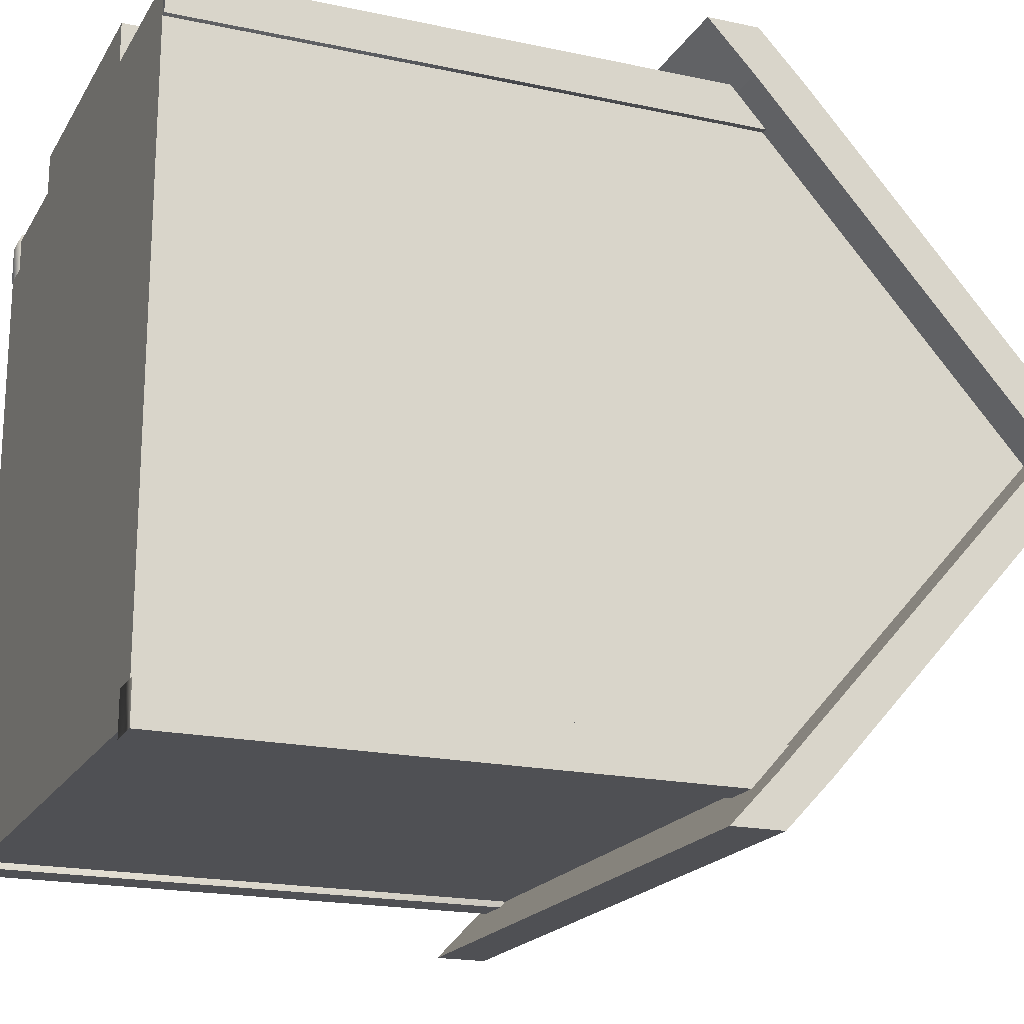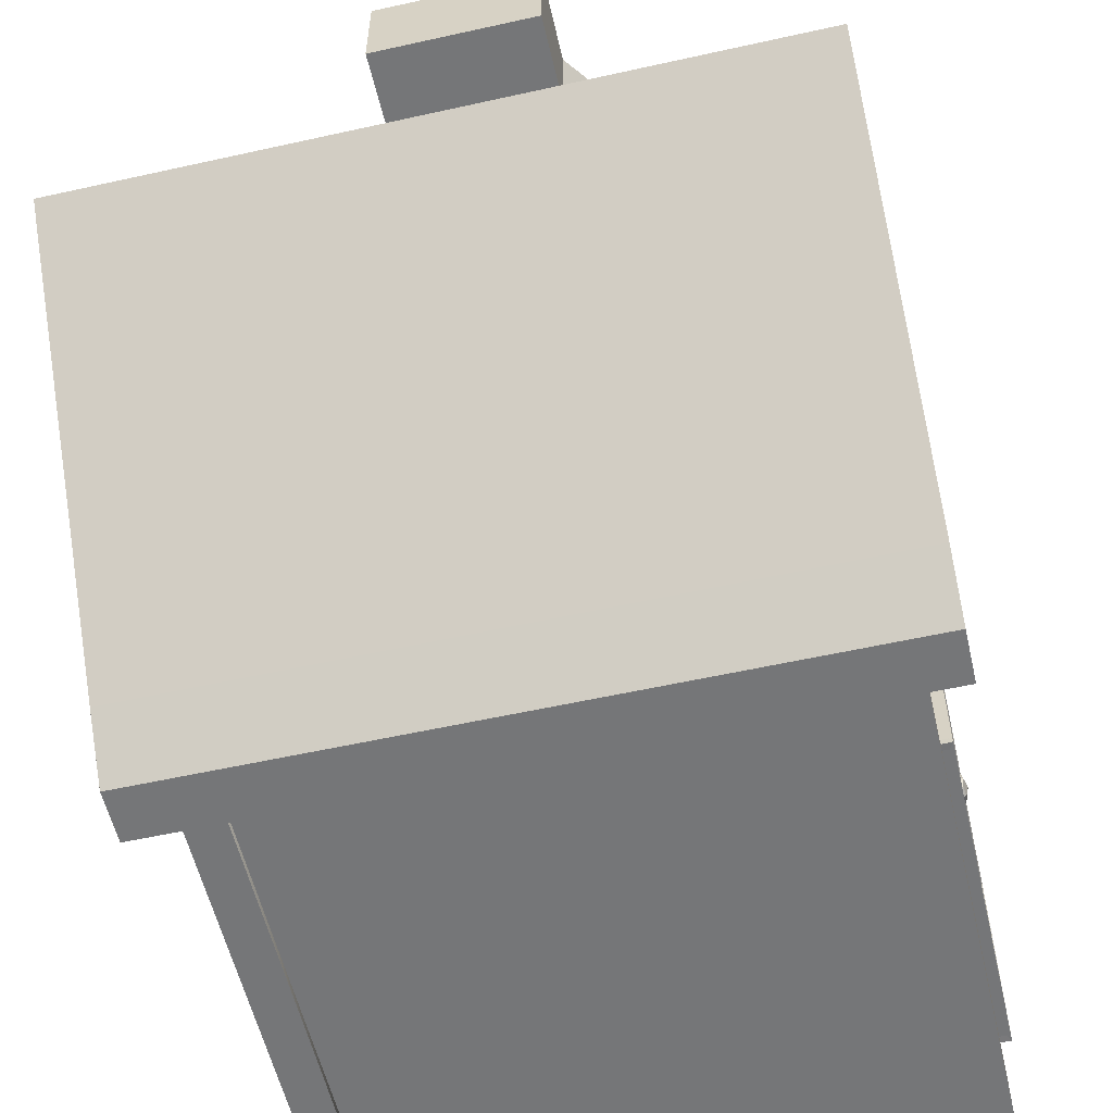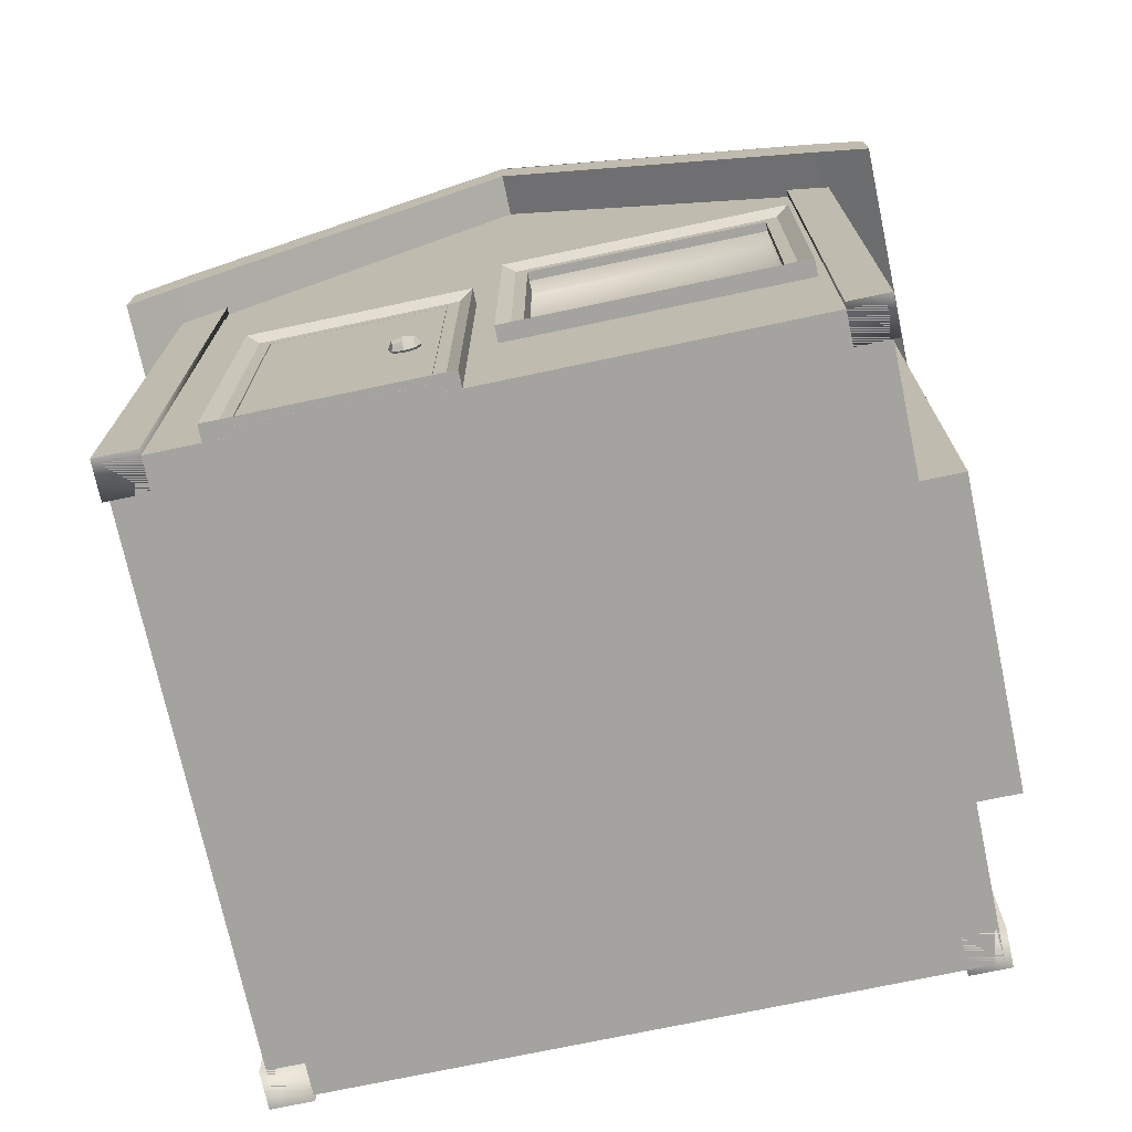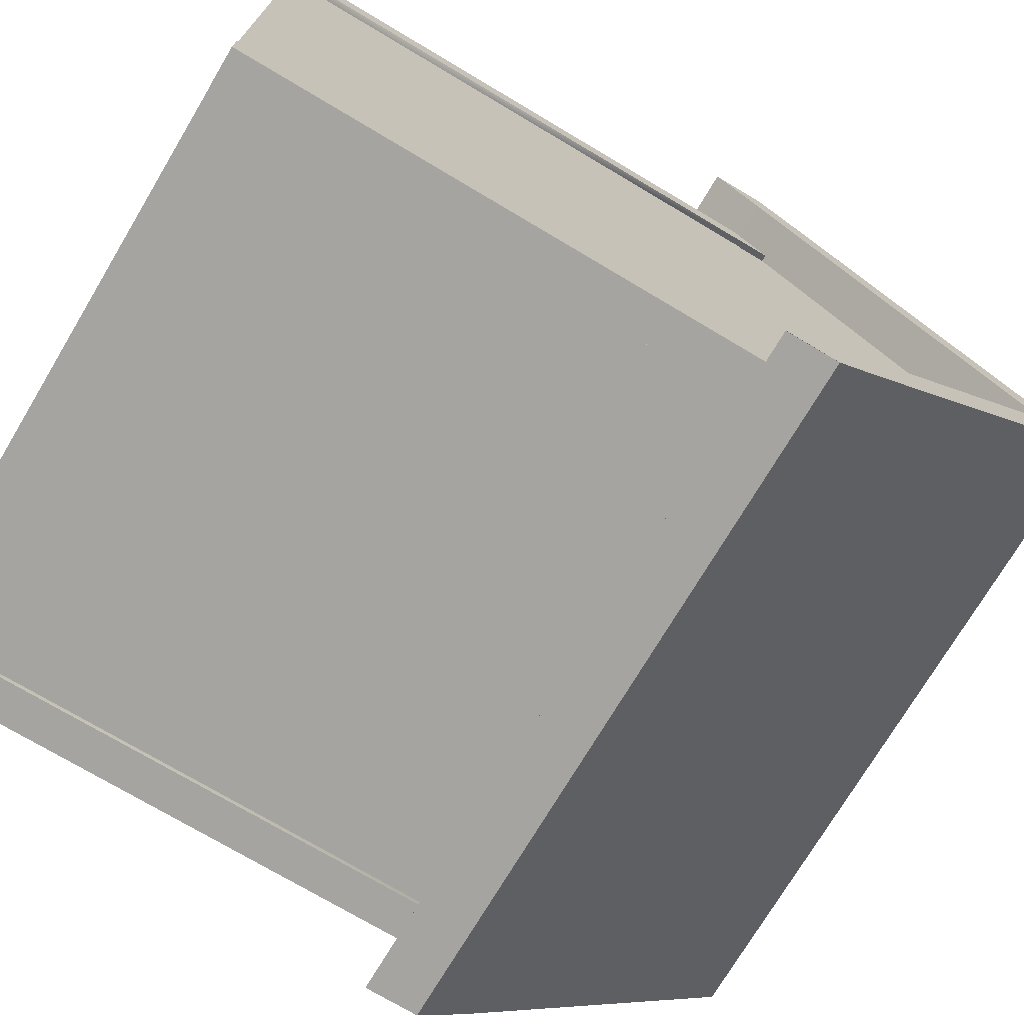
<metadata>
{"format":"obj","ext":"obj","renderer":"f3d","projection":"perspective","resolution":1024,"background":"white","views":[{"elev":-19.2,"azim":67.9,"up":"+Z"},{"elev":-56.8,"azim":-166.9,"up":"+Z"},{"elev":-72.8,"azim":-78.0,"up":"+Y"},{"elev":-73.4,"azim":59.2,"up":"+Z"}]}
</metadata>
<code>
o Cube.003
v -2.177 1.06 -0.475
v -2.177 1.189 -0.475
v -2.177 1.06 -0.5991
v -2.177 1.189 -0.5991
v -2.098 1.06 -0.475
v -2.098 1.189 -0.475
v -2.098 1.06 -0.5991
v -2.098 1.189 -0.5991
v -2.186 1.046 -0.5371
v -2.186 1.124 -0.4614
v -2.186 1.203 -0.5371
v -2.186 1.124 -0.6127
v -2.138 1.046 -0.6127
v -2.138 1.203 -0.6127
v -2.089 1.124 -0.6127
v -2.089 1.046 -0.5371
v -2.089 1.203 -0.5371
v -2.089 1.124 -0.4614
v -2.138 1.046 -0.4614
v -2.138 1.203 -0.4614
v -2.204 1.124 -0.5371
v -2.138 1.124 -0.6413
v -2.071 1.124 -0.5371
v -2.138 1.124 -0.4328
v -2.138 1.016 -0.5371
v -2.138 1.232 -0.5371
v 2.103 1.99 2.302
v 2.103 3.979 2.302
v 2.103 0 2.302
v 2.103 3.979 2.029
v 2.103 0 2.029
v 2.103 1.99 2.029
v 2.103 1.051 2.302
v 2.103 1.051 2.029
v 2.103 3.181 2.302
v 2.103 3.181 2.029
v 2.103 1.272 2.029
v 2.103 1.272 2.302
v 2.103 2.962 2.029
v 2.103 2.962 2.302
v 1.84 3.979 2.029
v 1.84 1.051 2.302
v 1.84 3.181 2.302
v 1.84 1.272 2.302
v 1.84 2.962 2.302
v 1.84 3.979 2.302
v 1.84 0 2.302
v 1.84 1.99 2.302
v 1.84 0 2.029
v -2.053 3.754 2.255
v -2.053 5.754 0
v -2.053 3.754 -2.255
v 2.358 3.754 -2.255
v 2.358 5.754 0
v 2.358 3.754 2.255
v 2.058 3.754 2.255
v 2.058 5.754 0
v 2.058 3.754 -2.255
v -2.353 3.754 -2.255
v -2.353 5.754 0
v -2.353 3.754 2.255
v 2.358 4.114 -2.255
v 2.358 6.114 0
v 2.358 4.114 2.255
v -2.357 4.114 -2.255
v -2.353 6.114 0
v -2.357 4.114 2.255
v 2.358 4.114 -2.255
v -2.356 6.114 0
v 2.358 3.432 -2.597
v -2.353 3.432 -2.597
v 2.358 3.792 -2.597
v -2.353 3.792 -2.597
v 2.358 3.792 -2.597
v 2.357 3.432 -2.597
v -2.053 3.754 -2.255
v -2.053 3.754 2.255
v 2.358 3.754 2.255
v 2.358 3.754 -2.255
v 2.058 3.754 -2.255
v 2.058 3.754 2.255
v -2.353 3.754 2.255
v -2.353 3.754 -2.255
v 2.358 4.114 2.255
v 2.358 4.114 -2.255
v 2.358 4.114 2.255
v 2.358 3.432 2.597
v -2.353 3.432 2.597
v 2.358 3.792 2.597
v -2.353 3.792 2.597
v 2.358 3.792 2.597
v 2.357 3.432 2.597
v -1 2e-06 2.536
v -0.5566 5.863 2.351
v -1 2e-06 1.493
v -0.5566 5.863 1.678
v 1 2e-06 2.536
v 0.5566 5.863 2.351
v 1 2e-06 1.493
v 0.5566 5.863 1.678
v -1 4.564 2.536
v -0.5566 5.264 2.351
v -0.5566 5.264 1.678
v -1 4.564 1.493
v 0.5566 5.264 1.678
v 1 4.564 1.493
v 0.5566 5.264 2.351
v 1 4.564 2.536
v -2.123 -0.000601 -0.3276
v -2.123 2.174 -0.3276
v -2.123 -0.000601 -1.485
v -2.123 2.174 -1.485
v -1.988 -0.000601 -0.3276
v -1.988 2.174 -0.3276
v -1.988 -0.000601 -1.485
v -1.988 2.174 -1.485
v -2.173 1.021 1.966
v -2.123 1.022 1.796
v -2.173 2.979 1.966
v -2.123 2.977 1.796
v -1.988 1.021 1.966
v -1.988 1.022 1.796
v -1.988 2.979 1.966
v -1.988 2.977 1.796
v -2.123 1.022 1.876
v -2.123 2.977 1.876
v -1.988 2.977 1.876
v -1.988 1.022 1.876
v -2.173 2.978 1.966
v -2.123 2.798 1.965
v -2.173 2.978 0.02534
v -2.123 2.798 0.02716
v -1.988 2.978 1.966
v -1.988 2.798 1.965
v -1.988 2.978 0.02534
v -1.988 2.798 0.02716
v -2.123 2.888 1.965
v -2.123 2.888 0.02716
v -1.988 2.888 0.02716
v -1.988 2.888 1.965
v -2.173 1.021 0.02635
v -2.123 1.022 0.1909
v -2.173 2.979 0.02635
v -2.123 2.977 0.1909
v -1.988 1.021 0.02635
v -1.988 1.022 0.1909
v -1.988 2.979 0.02635
v -1.988 2.977 0.1909
v -2.123 1.022 0.1103
v -2.123 2.977 0.1103
v -1.988 2.977 0.1103
v -1.988 1.022 0.1103
v -2.173 1.022 1.966
v -2.123 1.202 1.965
v -2.173 1.022 0.02534
v -2.123 1.202 0.02716
v -1.988 1.022 1.966
v -1.988 1.202 1.965
v -1.988 1.022 0.02534
v -1.988 1.202 0.02716
v -2.123 1.112 1.965
v -2.123 1.112 0.02716
v -1.988 1.112 0.02716
v -1.988 1.112 1.965
v -1.973 1.879 1.795
v -1.973 1.201 1.795
v -1.973 2.798 1.795
v -1.973 1.201 0.1904
v -1.973 1.879 0.1904
v -1.973 2.798 0.1904
v 2.062 1.879 2.257
v -2.062 1.879 -2.257
v -2.062 1.879 2.257
v 2.062 1.879 -2.257
v -2.062 3.758 -2.257
v -2.062 -0 -2.257
v 2.062 3.758 -2.257
v 2.062 -0 -2.257
v 2.062 3.758 2.257
v 2.062 0 2.257
v -2.062 3.758 2.257
v -2.062 0 2.257
v 2.062 3.758 -0
v -2.062 3.758 -0
v -2.062 0 0
v 2.062 0 0
v 2.062 1.879 -0
v -2.062 1.879 -0
v 2.062 3.758 1.989
v -2.062 3.758 1.989
v -2.062 0 1.989
v 2.062 0 1.989
v 2.062 1.879 1.989
v -2.062 1.879 1.989
v 2.062 0.993 -2.257
v -2.062 0.993 -2.257
v -2.062 0.993 2.257
v 2.062 0.993 2.257
v 2.062 0.993 -0
v -2.062 0.993 -0
v -2.062 0.993 1.989
v 2.062 0.993 1.989
v 2.062 3.005 2.257
v -2.062 3.005 -2.257
v -2.062 3.005 2.257
v 2.062 3.005 -2.257
v 2.062 3.005 -0
v -2.062 3.005 -0
v -2.062 3.005 1.989
v 2.062 3.005 1.989
v 2.062 1.201 -0
v 2.062 1.201 1.989
v 2.062 1.201 -2.257
v -2.062 1.201 -2.257
v -2.062 1.201 2.257
v 2.062 1.201 2.257
v -2.062 1.201 -0
v -2.062 1.201 1.989
v 2.062 2.798 -0
v -2.062 2.798 -0
v -2.062 2.798 1.989
v 2.062 2.798 1.989
v 2.062 2.798 2.257
v -2.062 2.798 -2.257
v -2.062 2.798 2.257
v 2.062 2.798 -2.257
v 2.062 3.758 1.795
v -2.062 3.758 1.795
v -2.062 0 1.795
v 2.062 0 1.795
v 2.062 1.879 1.795
v -2.062 1.879 1.795
v -2.062 0.993 1.795
v 2.062 0.993 1.795
v 2.062 3.005 1.795
v -2.062 3.005 1.795
v -2.062 1.201 1.795
v 2.062 1.201 1.795
v 2.062 2.798 1.795
v -2.062 2.798 1.795
v -2.062 0.993 0.1904
v 2.062 3.005 0.1904
v -2.062 1.201 0.1904
v 2.062 2.798 0.1904
v 2.062 3.758 0.1904
v -2.062 3.758 0.1904
v -2.062 0 0.1904
v 2.062 0 0.1904
v 2.062 1.879 0.1904
v -2.062 1.879 0.1904
v 2.062 0.993 0.1904
v -2.062 3.005 0.1904
v 2.062 1.201 0.1904
v -2.062 2.798 0.1904
v -1.906 1.879 1.795
v -1.906 1.201 1.795
v -1.906 2.798 1.795
v -1.906 1.201 0.1904
v -1.906 1.879 0.1904
v -1.906 2.798 0.1904
v 2.103 1.99 -2.302
v 2.103 3.979 -2.302
v 2.103 -0 -2.302
v 2.103 1.051 -2.302
v 2.103 3.181 -2.302
v 2.103 1.272 -2.302
v 2.103 2.962 -2.302
v 2.103 3.181 -2.014
v 2.103 2.962 -2.014
v 2.103 3.979 -2.014
v 2.103 -0 -2.014
v 2.103 1.99 -2.014
v 2.103 1.051 -2.014
v 2.103 1.272 -2.014
v 1.84 3.979 -2.302
v 1.84 -0 -2.302
v 1.84 1.99 -2.302
v 1.84 3.979 -2.014
v 1.84 1.051 -2.302
v 1.84 3.181 -2.302
v 1.84 1.272 -2.302
v 1.84 2.962 -2.302
v 1.84 -0 -2.014
v -2.103 1.99 -2.302
v -2.103 3.979 -2.302
v -2.103 -0 -2.302
v -2.103 1.051 -2.302
v -2.103 3.181 -2.302
v -2.103 1.272 -2.302
v -2.103 -0 -2.014
v -2.103 2.962 -2.014
v -2.103 3.181 -2.014
v -2.103 3.979 -2.014
v -2.103 2.962 -2.302
v -2.103 1.272 -2.014
v -2.103 1.051 -2.014
v -2.103 1.99 -2.014
v -1.84 1.051 -2.302
v -1.84 3.181 -2.302
v -1.84 1.272 -2.302
v -1.84 2.962 -2.302
v -1.84 -0 -2.014
v -1.84 3.979 -2.302
v -1.84 3.979 -2.014
v -1.84 -0 -2.302
v -1.84 1.99 -2.302
v -2.103 1.99 2.302
v -2.103 3.979 2.302
v -2.103 0 2.302
v -2.103 3.979 2.029
v -2.103 0 2.029
v -2.103 1.99 2.029
v -2.103 1.051 2.302
v -2.103 1.051 2.029
v -2.103 3.181 2.302
v -2.103 3.181 2.029
v -2.103 1.272 2.302
v -2.103 1.272 2.029
v -2.103 2.962 2.029
v -1.84 1.051 2.302
v -2.103 2.962 2.302
v -1.84 1.272 2.302
v -1.84 2.962 2.302
v -1.84 3.181 2.302
v -1.84 3.985 2.029
v -1.84 0 2.029
v -1.84 1.99 2.302
v -1.84 0 2.302
v -1.84 3.979 2.302
v -2.173 0.00093 -0.1538
v -2.123 0.001382 -0.3243
v -2.173 2.361 -0.1538
v -2.123 2.36 -0.3243
v -1.988 0.00093 -0.1538
v -1.988 0.001382 -0.3243
v -1.988 2.361 -0.1538
v -1.988 2.36 -0.3243
v -2.123 0.001382 -0.2438
v -2.123 2.36 -0.2438
v -1.988 2.36 -0.2438
v -1.988 0.001382 -0.2438
v -2.173 2.361 -0.1546
v -2.123 2.181 -0.155
v -2.173 2.361 -1.659
v -2.123 2.181 -1.657
v -1.988 2.361 -0.1546
v -1.988 2.181 -0.155
v -1.988 2.361 -1.659
v -1.988 2.181 -1.657
v -2.123 2.271 -0.155
v -2.123 2.271 -1.657
v -1.988 2.271 -1.657
v -1.988 2.271 -0.155
v -2.173 0.00093 -1.658
v -2.123 0.001382 -1.493
v -2.173 2.361 -1.658
v -2.123 2.36 -1.493
v -1.988 0.00093 -1.658
v -1.988 0.001382 -1.493
v -1.988 2.361 -1.658
v -1.988 2.36 -1.493
v -2.123 0.001382 -1.574
v -2.123 2.36 -1.574
v -1.988 2.36 -1.574
v -1.988 0.001382 -1.574
v -2.173 0.001479 -0.1546
v -2.173 0.001479 -1.659
v -1.988 0.001479 -0.1546
v -1.988 0.001479 -1.659
v -2.123 0.09145 -0.155
v -2.123 0.09145 -1.657
v -1.988 0.09145 -1.657
v -1.988 0.09145 -0.155
f 1 10 21 9
f 10 2 11 21
f 21 11 4 12
f 9 21 12 3
f 3 12 22 13
f 12 4 14 22
f 22 14 8 15
f 13 22 15 7
f 7 15 23 16
f 15 8 17 23
f 23 17 6 18
f 16 23 18 5
f 5 18 24 19
f 18 6 20 24
f 24 20 2 10
f 19 24 10 1
f 3 13 25 9
f 13 7 16 25
f 25 16 5 19
f 9 25 19 1
f 8 14 26 17
f 14 4 11 26
f 26 11 2 20
f 17 26 20 6
f 49 31 29 47
f 39 40 27 32
f 42 47 29 33
f 45 48 27 40
f 38 37 32 27
f 29 31 34 33
f 44 42 33 38
f 46 43 35 28
f 30 28 35 36
f 48 44 38 27
f 33 34 37 38
f 43 45 40 35
f 36 35 40 39
f 30 41 46 28
f 41 30 31 49
f 46 41 49 47
f 52 51 50
f 50 51 57 56
f 51 52 58 57
f 55 56 57 54
f 58 56 57
f 54 57 58 53
f 61 60 51 50
f 60 59 52 51
f 55 54 63 64
f 54 53 62 63
f 60 61 67 66
f 59 60 66 65
f 69 67 64 63
f 68 65 66 63
f 65 68 74 73
f 59 65 73 71
f 62 53 70 72
f 75 71 73 74
f 71 75 53 59
f 77 76 51
f 76 80 57 51
f 51 57 81 77
f 79 54 57 80
f 81 57 80
f 54 78 81 57
f 83 76 51 60
f 60 51 77 82
f 79 85 63 54
f 54 63 84 78
f 60 66 65 83
f 82 67 66 60
f 69 63 85 65
f 86 63 66 67
f 67 90 91 86
f 82 88 90 67
f 84 89 87 78
f 92 91 90 88
f 88 82 78 92
f 102 94 96 103
f 103 96 100 105
f 105 100 98 107
f 107 98 94 102
f 95 99 97 93
f 100 96 94 98
f 97 108 101 93
f 108 107 102 101
f 99 106 108 97
f 106 105 107 108
f 95 104 106 99
f 104 103 105 106
f 93 101 104 95
f 101 102 103 104
f 109 110 112 111
f 111 112 116 115
f 115 116 114 113
f 113 114 110 109
f 111 115 113 109
f 116 112 110 114
f 125 118 120 126
f 126 120 124 127
f 127 124 122 128
f 128 122 118 125
f 119 123 121 117
f 124 120 118 122
f 121 128 125 117
f 123 127 128 121
f 119 126 127 123
f 117 125 126 119
f 137 130 132 138
f 138 132 136 139
f 139 136 134 140
f 140 134 130 137
f 131 135 133 129
f 136 132 130 134
f 133 140 137 129
f 135 139 140 133
f 131 138 139 135
f 129 137 138 131
f 149 142 144 150
f 150 144 148 151
f 151 148 146 152
f 152 146 142 149
f 143 147 145 141
f 148 144 142 146
f 145 152 149 141
f 147 151 152 145
f 143 150 151 147
f 141 149 150 143
f 161 154 156 162
f 162 156 160 163
f 163 160 158 164
f 164 158 154 161
f 155 159 157 153
f 160 156 154 158
f 157 164 161 153
f 159 163 164 157
f 155 162 163 159
f 153 161 162 155
f 166 165 169 168
f 167 170 169 165
f 189 190 181 179
f 191 192 180 182
f 217 188 172 214
f 220 224 172 188
f 222 223 171 193
f 211 213 174 187
f 195 178 176 196
f 197 182 180 198
f 225 173 171 223
f 226 174 172 224
f 253 211 187 249
f 226 219 187 174
f 254 220 188 250
f 243 250 188 217
f 176 178 186 185
f 177 175 184 183
f 215 173 194 218
f 225 221 194 173
f 216 212 193 171
f 239 222 193 231
f 229 230 192 191
f 227 228 190 189
f 180 192 202 198
f 182 197 201 191
f 247 241 200 185
f 248 186 199 251
f 215 197 198 216
f 213 195 196 214
f 186 178 195 199
f 185 200 196 176
f 227 189 210 235
f 181 190 209 205
f 246 184 208 252
f 177 183 207 206
f 177 206 204 175
f 181 205 203 179
f 189 179 203 210
f 184 175 204 208
f 174 213 214 172
f 173 215 216 171
f 198 202 212 216
f 197 215 218 201
f 241 243 217 200
f 251 199 211 253
f 199 195 213 211
f 200 217 214 196
f 235 210 222 239
f 205 209 221 225
f 252 208 220 254
f 206 207 219 226
f 206 226 224 204
f 205 225 223 203
f 210 203 223 222
f 208 204 224 220
f 209 236 240 221
f 242 235 239 244
f 202 234 238 212
f 201 218 237 233
f 190 228 236 209
f 245 227 235 242
f 192 230 234 202
f 191 201 233 229
f 245 246 228 227
f 247 248 230 229
f 244 239 231 249
f 218 194 232 237
f 221 240 232 194
f 212 238 231 193
f 219 244 249 187
f 185 186 248 247
f 183 184 246 245
f 183 245 242 207
f 207 242 244 219
f 236 252 254 240
f 234 251 253 238
f 233 237 243 241
f 228 246 252 236
f 230 248 251 234
f 229 233 241 247
f 254 250 259 260
f 237 232 255 256
f 238 253 249 231
f 256 255 259 258
f 257 260 259 255
f 243 237 256 258
f 232 240 257 255
f 240 254 260 257
f 250 243 258 259
f 274 266 261 272
f 271 263 264 273
f 273 264 266 274
f 265 268 269 267
f 262 270 268 265
f 276 263 271 283
f 267 269 272 261
f 264 263 276 279
f 267 261 277 282
f 266 264 279 281
f 262 265 280 275
f 261 266 281 277
f 265 267 282 280
f 262 275 278 270
f 278 275 276 283
f 278 283 271 270
f 295 297 284 289
f 291 294 284 297
f 298 305 286 287
f 301 306 284 294
f 300 298 287 289
f 290 296 287 286
f 303 299 288 285
f 293 285 288 292
f 306 300 289 284
f 296 295 289 287
f 299 301 294 288
f 303 285 293 304
f 292 288 294 291
f 286 305 302 290
f 302 305 303 304
f 302 304 293 290
f 325 310 308 329
f 317 307 312 318
f 321 319 312 307
f 317 313 320 322
f 309 313 314 311
f 308 310 316 315
f 313 317 318 314
f 315 316 319 321
f 313 309 328 320
f 307 317 322 327
f 315 321 323 324
f 308 315 324 329
f 311 326 328 309
f 321 307 327 323
f 326 311 310 325
f 329 328 326 325
f 338 331 333 339
f 339 333 337 340
f 340 337 335 341
f 341 335 331 338
f 332 336 334 330
f 337 333 331 335
f 334 341 338 330
f 336 340 341 334
f 332 339 340 336
f 330 338 339 332
f 350 343 345 351
f 351 345 349 352
f 352 349 347 353
f 353 347 343 350
f 344 348 346 342
f 349 345 343 347
f 346 353 350 342
f 348 352 353 346
f 344 351 352 348
f 342 350 351 344
f 362 355 357 363
f 363 357 361 364
f 364 361 359 365
f 365 359 355 362
f 356 360 358 354
f 361 357 355 359
f 358 365 362 354
f 360 364 365 358
f 356 363 364 360
f 354 362 363 356
f 367 369 368 366
f 368 373 370 366
f 369 372 373 368
f 367 371 372 369
f 366 370 371 367
l 54 51

</code>
